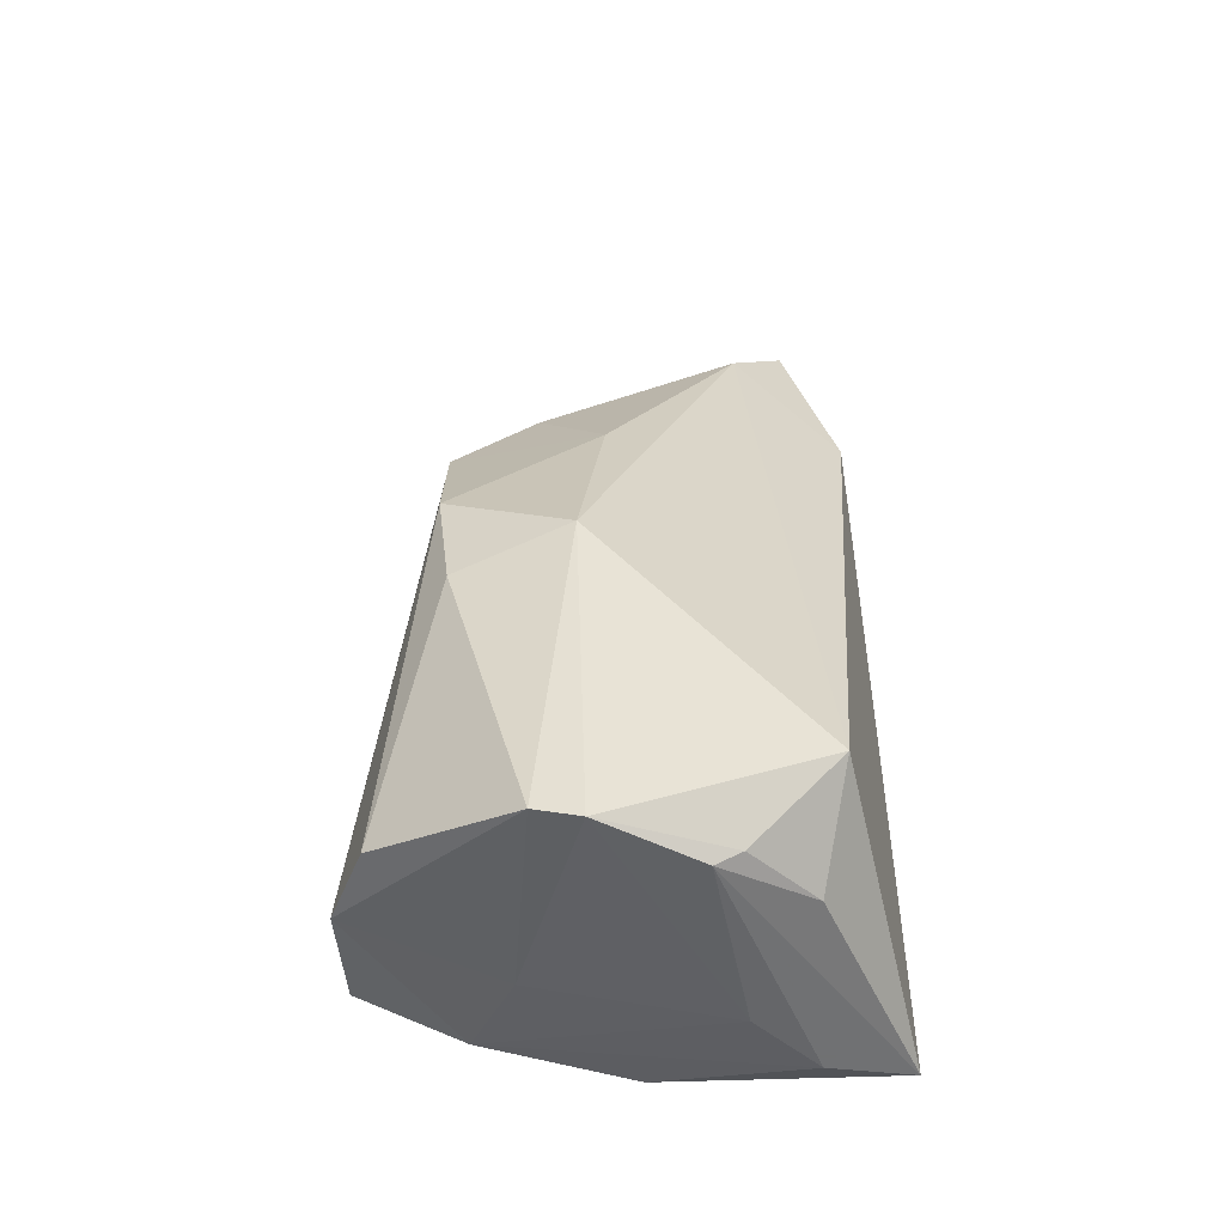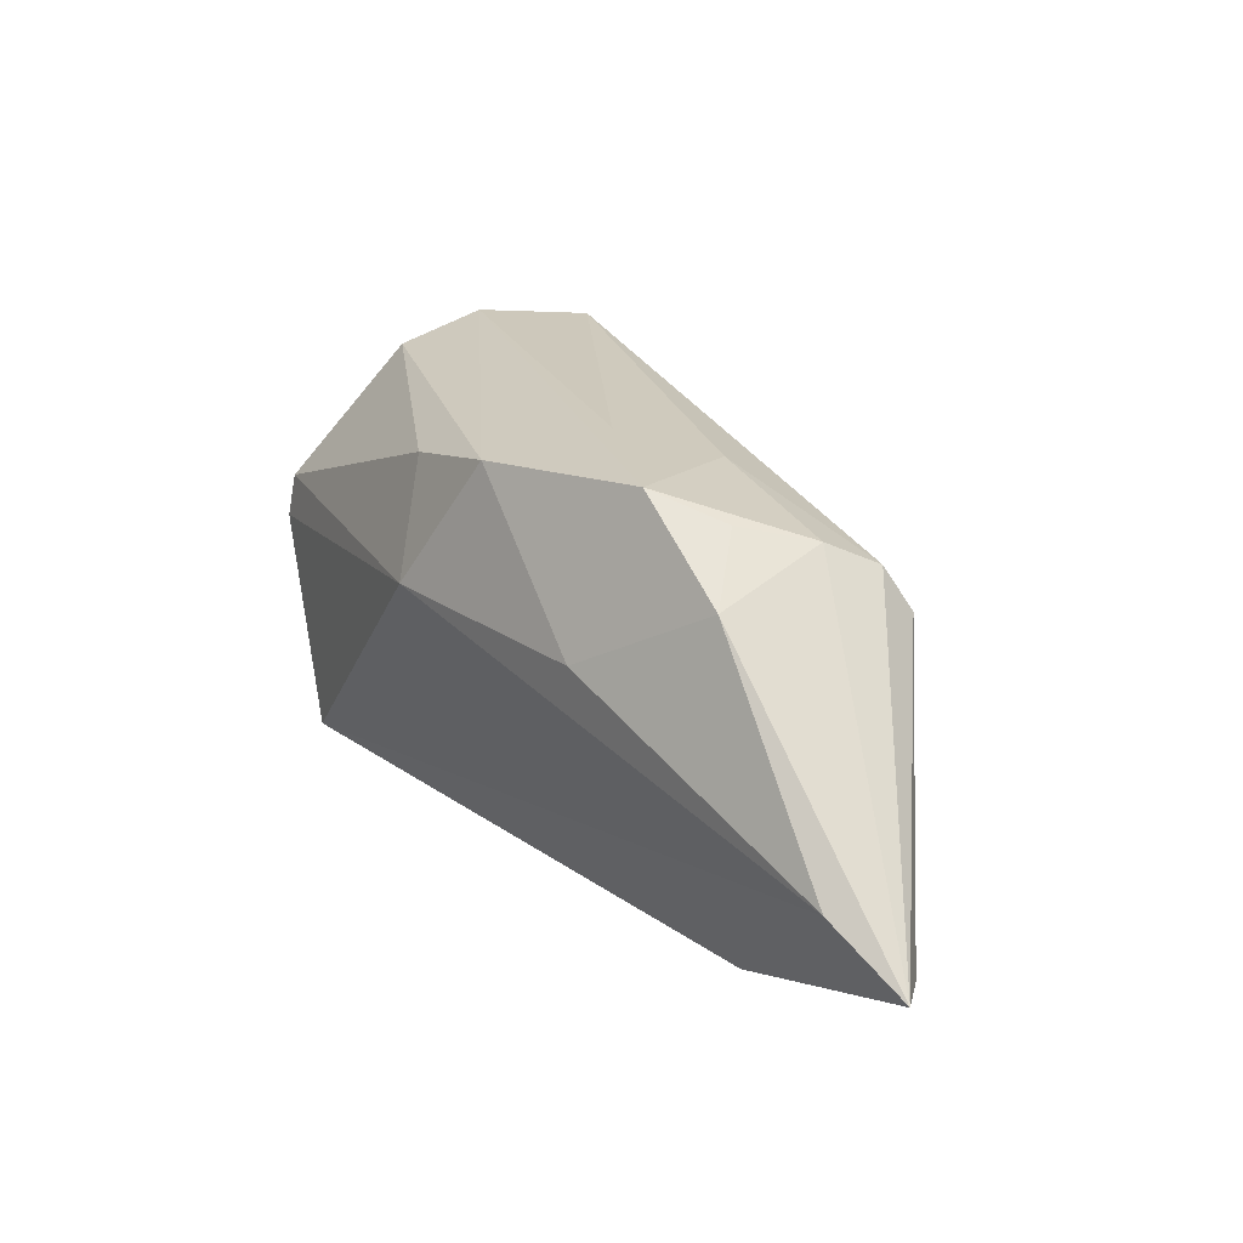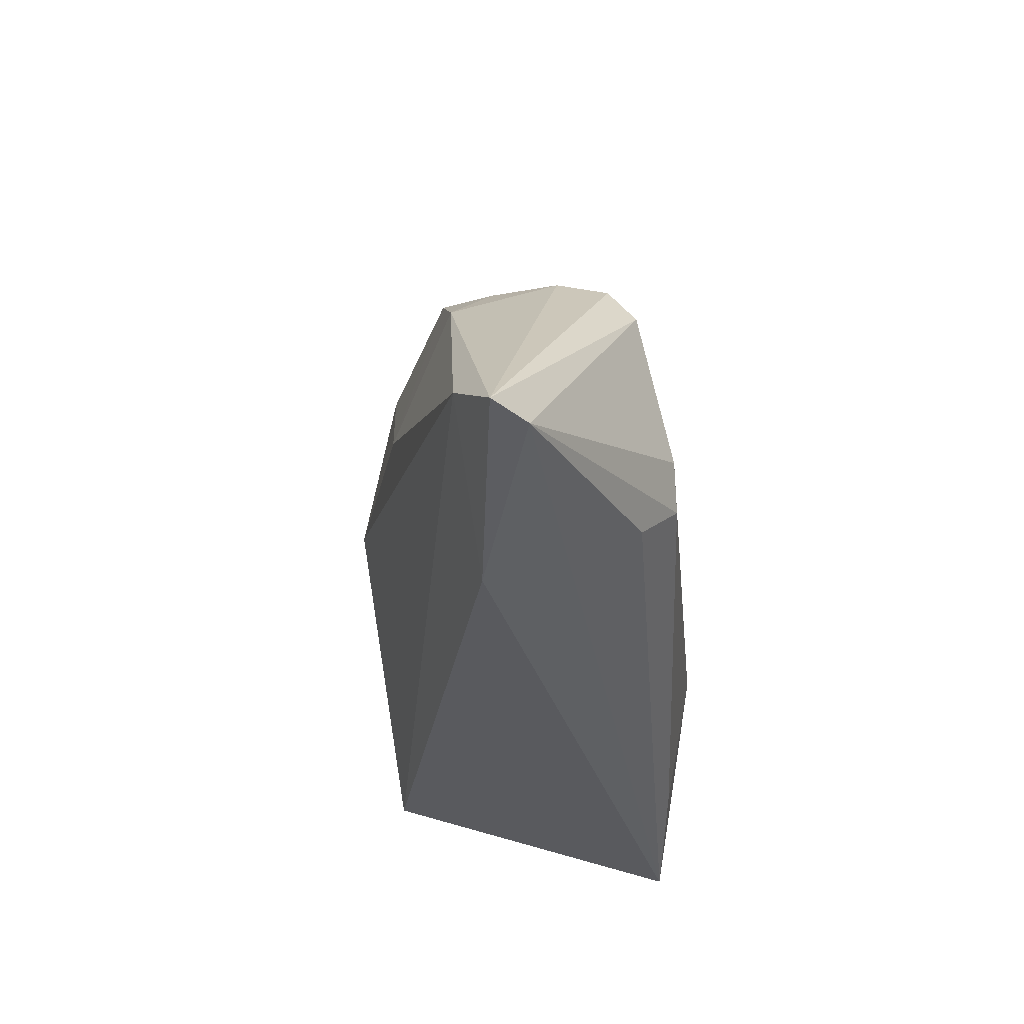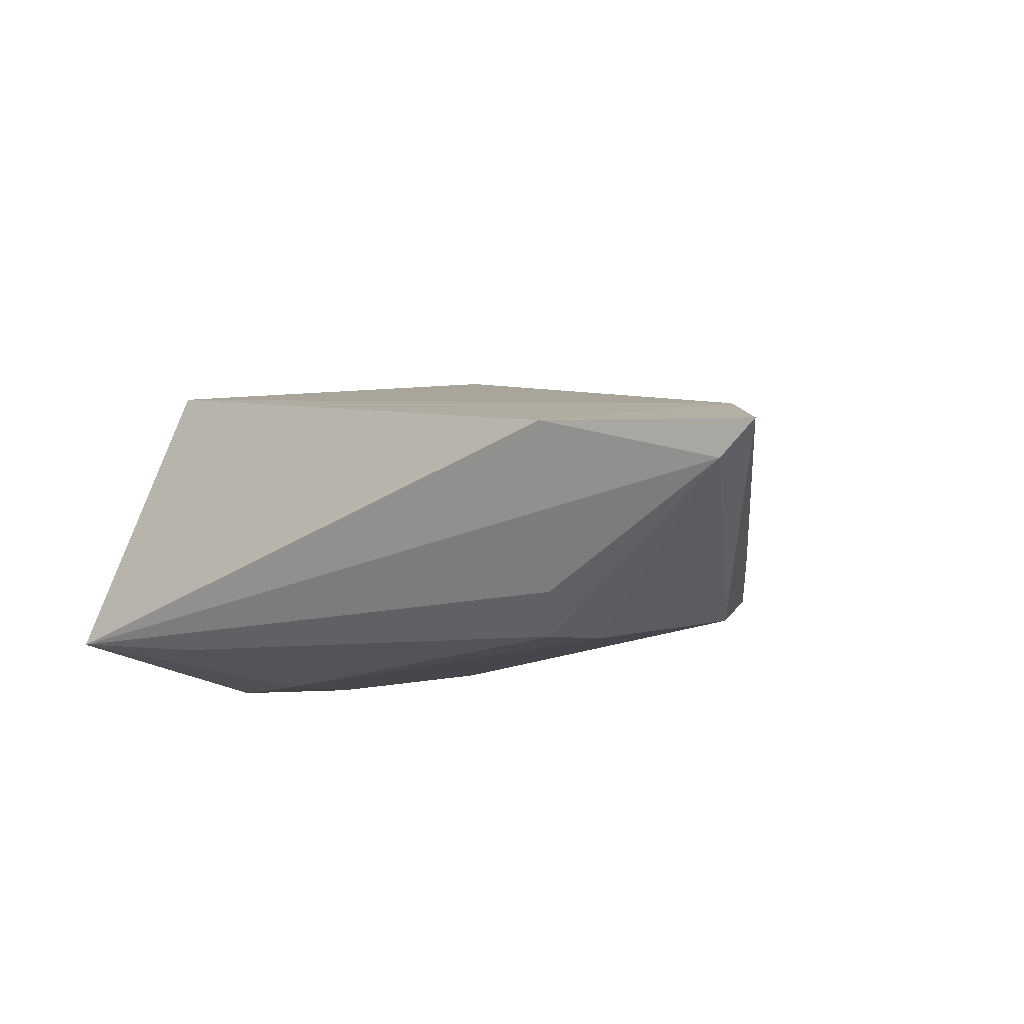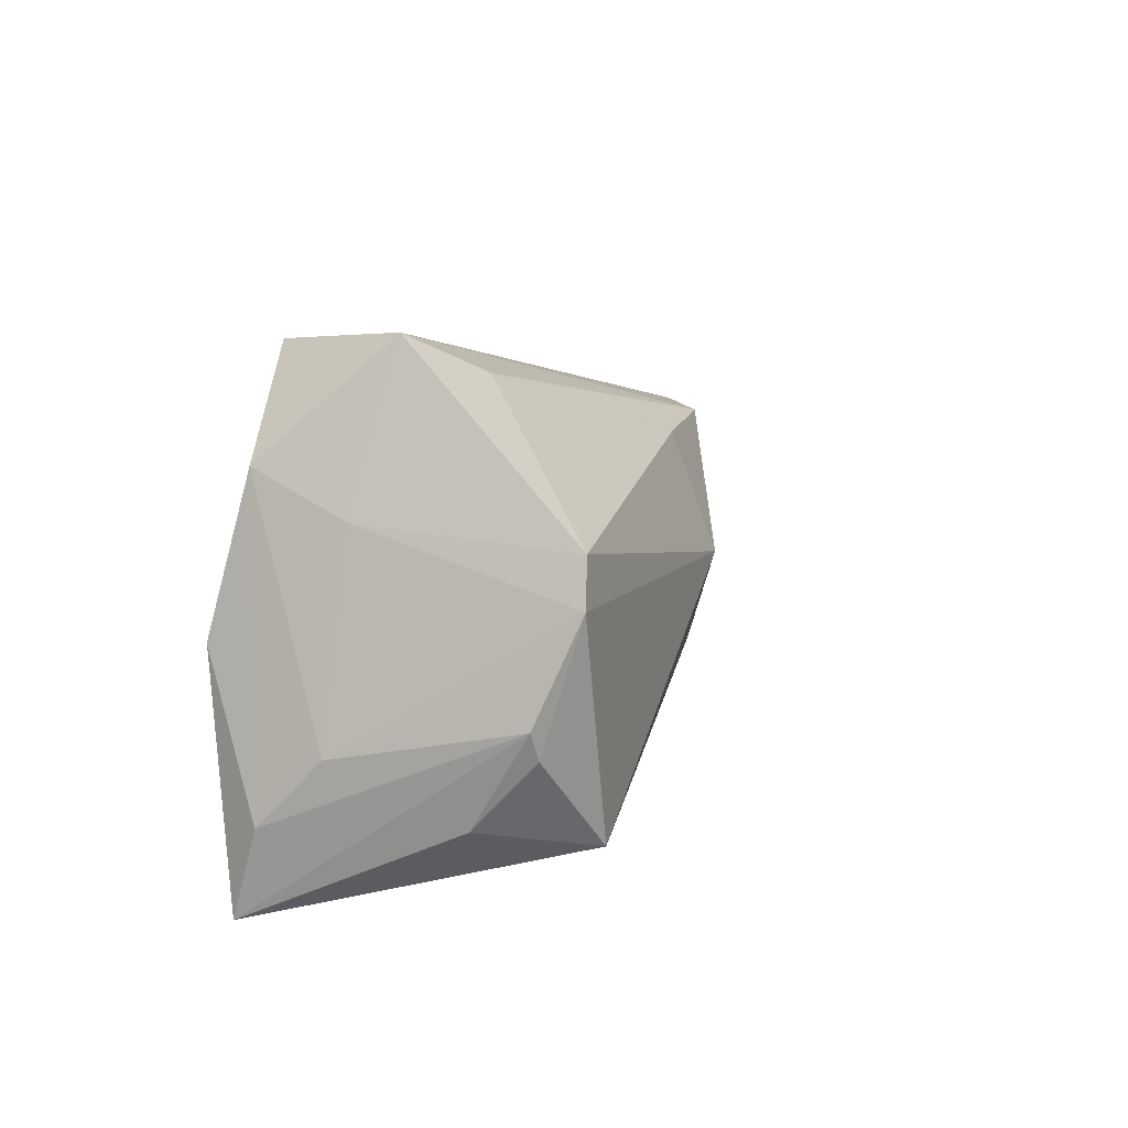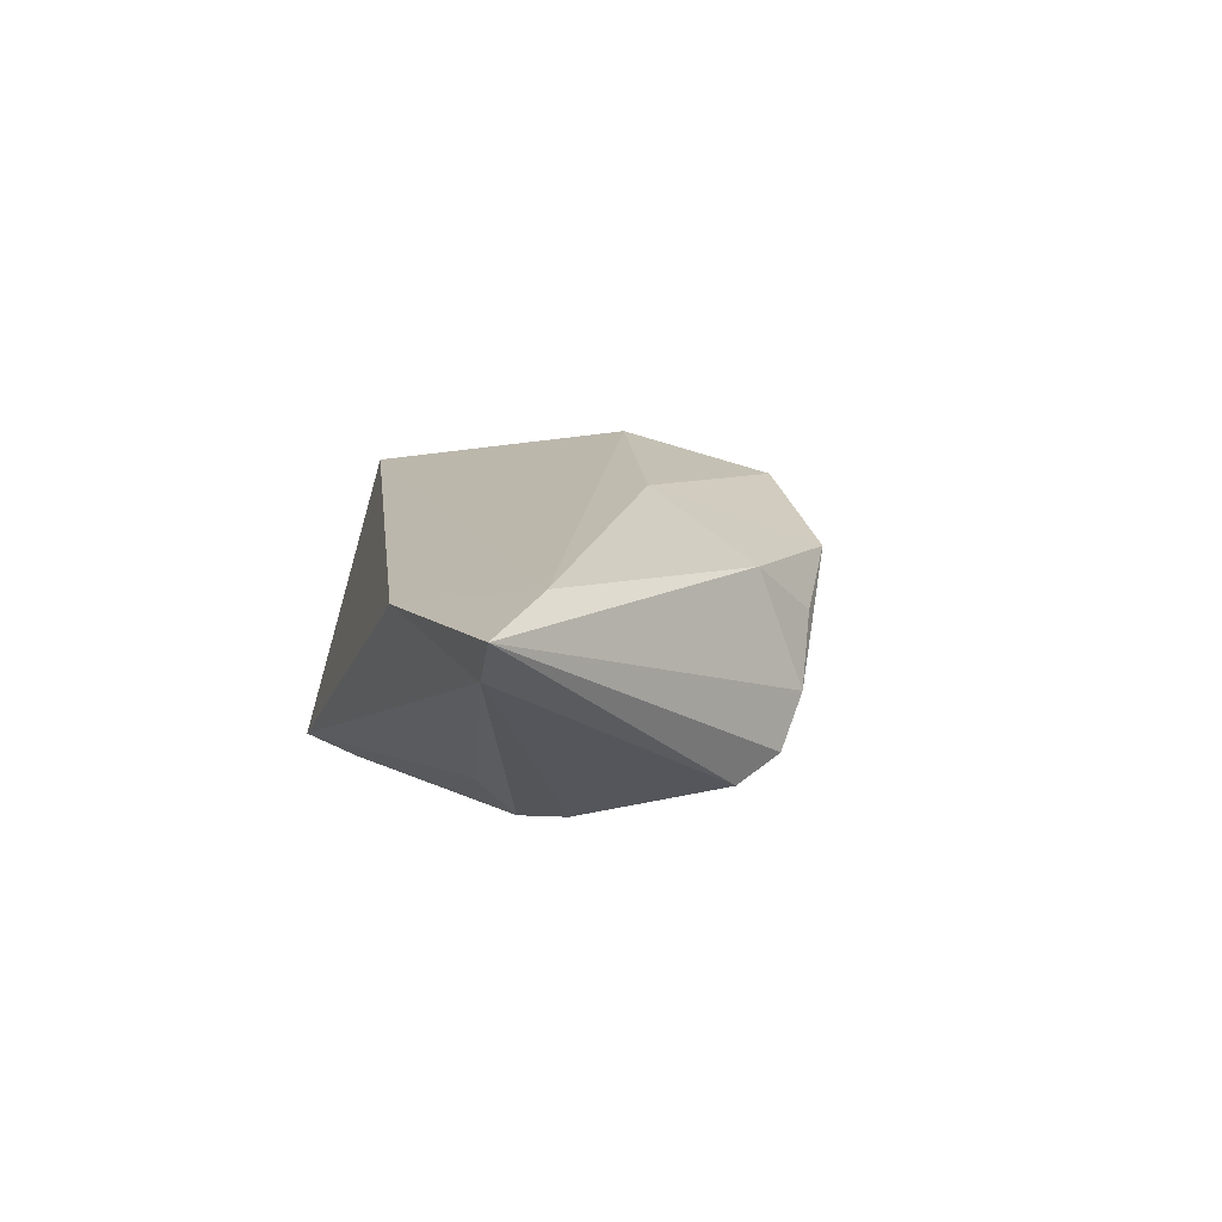
<metadata>
{"format":"obj","ext":"obj","renderer":"f3d","projection":"perspective","resolution":1024,"background":"white","views":[{"elev":40.3,"azim":-91.8,"up":"+Z"},{"elev":13.6,"azim":65.6,"up":"+Y"},{"elev":-34.4,"azim":95.9,"up":"+Y"},{"elev":-14.4,"azim":40.9,"up":"+Z"},{"elev":8.6,"azim":-70.3,"up":"+Y"},{"elev":-0.7,"azim":76.8,"up":"+Z"}]}
</metadata>
<code>
v -0.02311 0.005555 -0.02022
v 0.07289 -0.02275 -0.001892
v 0.04098 0.01932 0.001699
v 0.04598 0.00933 -0.0175
v 0.04502 -0.02831 0.002124
v 0.06768 -0.0226 -0.005723
v -0.02225 -0.006222 -0.02125
v 0.0159 0.02614 0.004069
v -0.03421 -0.01913 0.02363
v 0.04433 0.01746 -0.007276
v 0.04534 0.01463 -0.01396
v -0.0411 0.01491 -0.002592
v -0.03882 0.02017 -0.01499
v -0.04394 -0.008106 0.01976
v -0.03239 0.03344 -0.01391
v -0.0342 0.03435 0.000633
v -0.04366 -0.01624 0.01197
v -0.04542 -0.00484 0.01933
v -0.04113 0.001155 -0.01937
v -0.04437 -0.02831 -0.01517
v -0.04598 -0.009406 -0.003527
v -0.001957 0.02188 0.02079
v 0.04712 0.01163 0.006306
v 0.0229 0.02327 -0.006514
v 0.03734 -0.007378 -0.02125
v -0.04591 -0.01748 -0.01153
v -0.04343 0.007378 0.02451
v 0.002209 0.007354 0.02494
v -0.03487 0.03036 0.01114
v -0.01032 0.02096 -0.01734
v 0.03496 0.02294 0.009144
v 0.03797 -0.01807 -0.01682
v 0.01358 0.02319 0.01897
v -0.02554 -0.02333 -0.01751
v -0.04176 0.01297 0.02407
v 0.0307 0.003329 0.01606
v 0.06472 -0.01537 0.003296
v 0.03362 -0.01252 -0.02125
f 18 20 17
f 18 17 14
f 29 33 16
f 2 10 23
f 16 33 31
f 15 13 16
f 35 29 16
f 20 5 9
f 9 14 17
f 9 17 20
f 26 21 13
f 26 20 18
f 18 21 26
f 3 23 10
f 10 31 3
f 3 31 23
f 16 31 8
f 8 15 16
f 24 31 10
f 24 8 31
f 15 8 24
f 13 21 12
f 16 13 12
f 12 35 16
f 33 29 22
f 29 35 22
f 33 22 28
f 28 22 35
f 20 26 19
f 19 26 13
f 19 7 20
f 13 15 19
f 38 7 25
f 15 4 30
f 30 4 25
f 11 10 2
f 2 4 11
f 11 4 15
f 11 24 10
f 15 24 11
f 6 5 20
f 20 32 6
f 2 5 6
f 32 38 6
f 6 38 25
f 6 4 2
f 25 4 6
f 33 28 36
f 36 31 33
f 23 31 36
f 27 28 35
f 9 28 27
f 14 9 27
f 18 14 27
f 35 12 27
f 27 21 18
f 27 12 21
f 20 7 34
f 7 38 34
f 34 32 20
f 34 38 32
f 7 19 1
f 25 7 1
f 1 30 25
f 1 19 15
f 15 30 1
f 23 36 37
f 2 23 37
f 37 36 28
f 37 28 9
f 37 5 2
f 37 9 5

</code>
